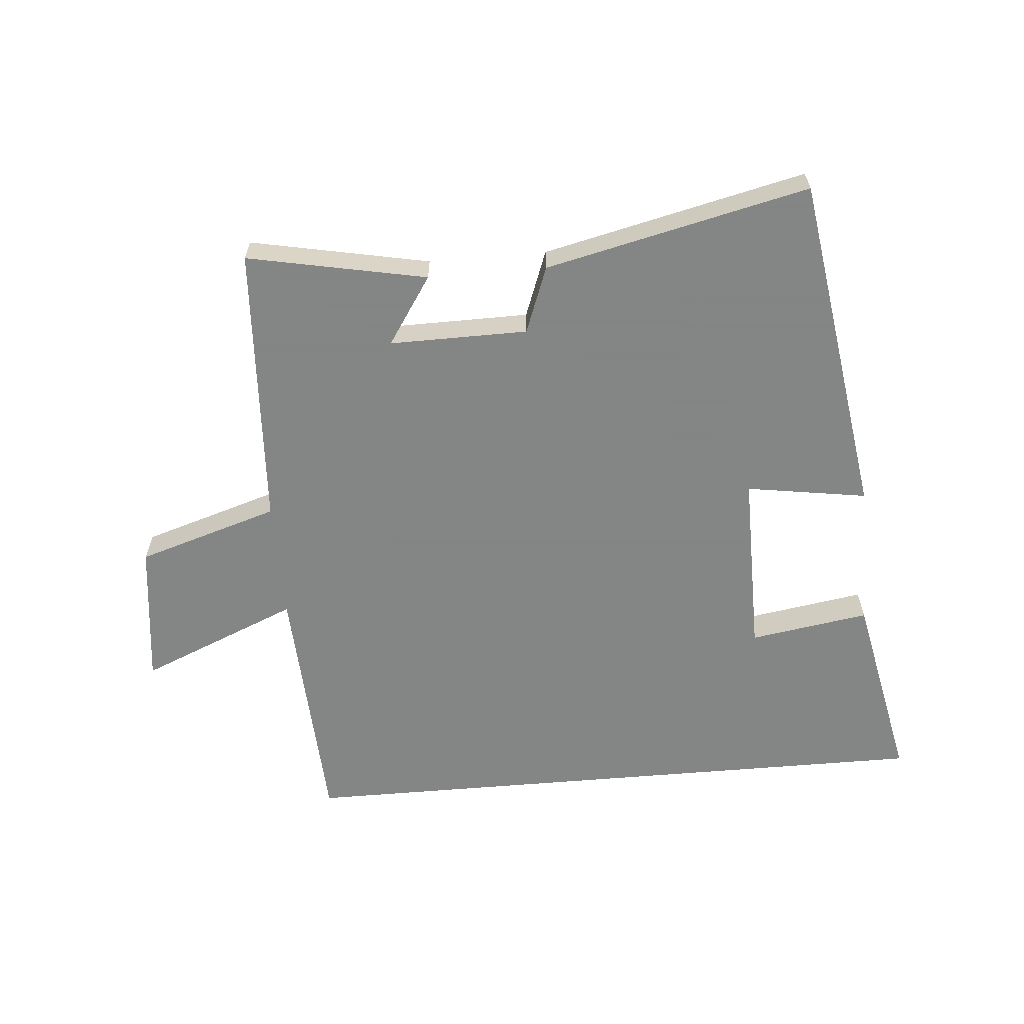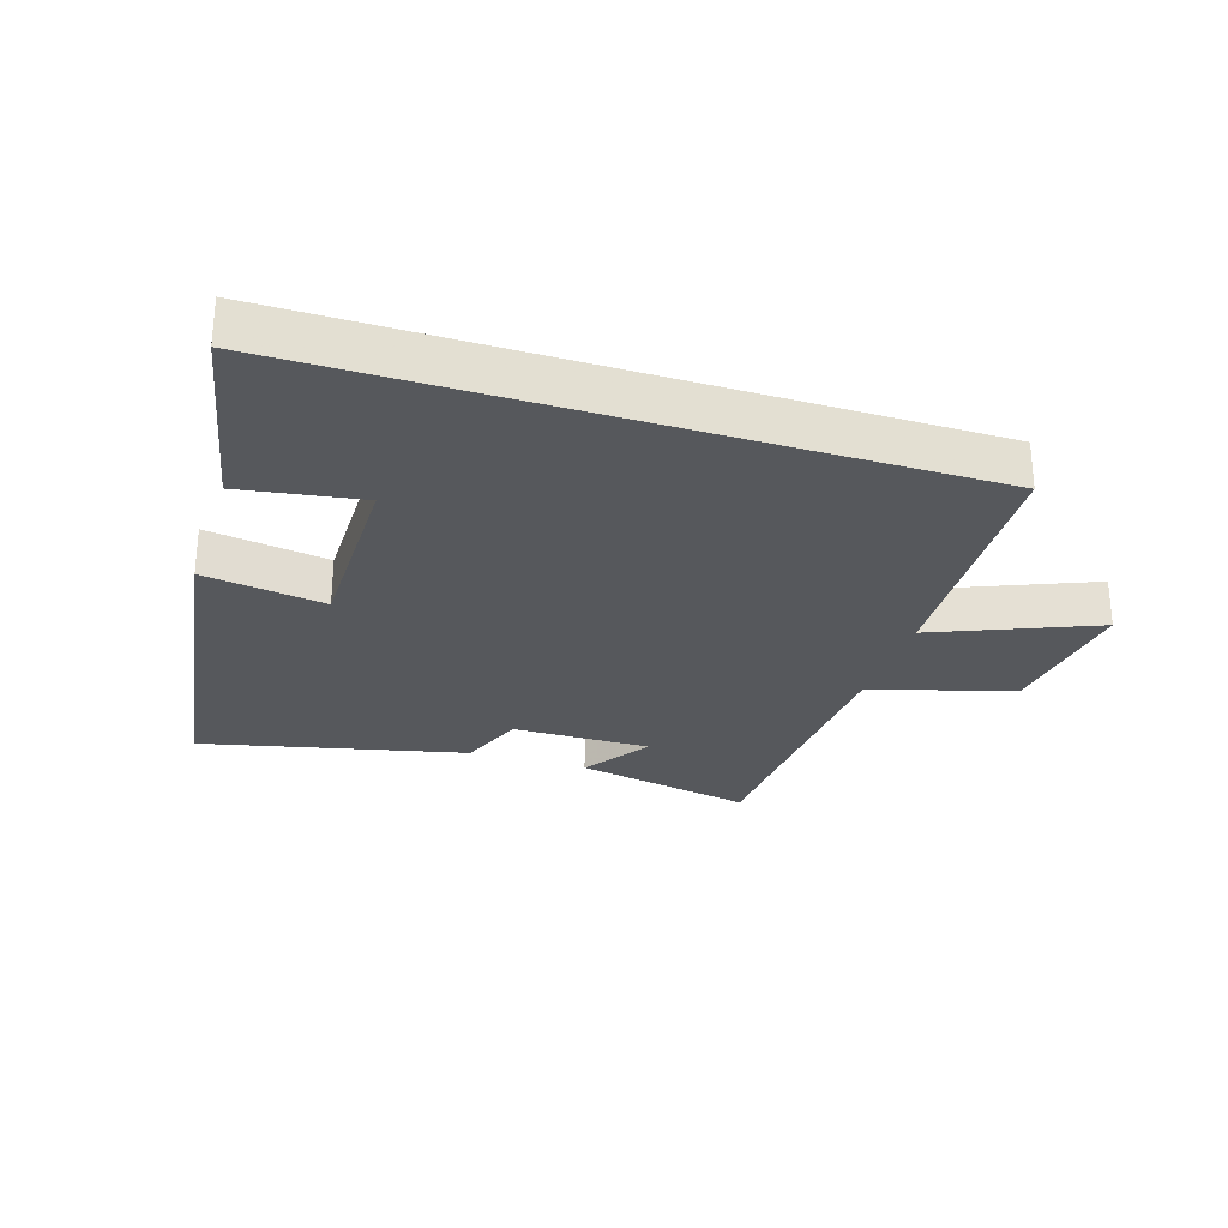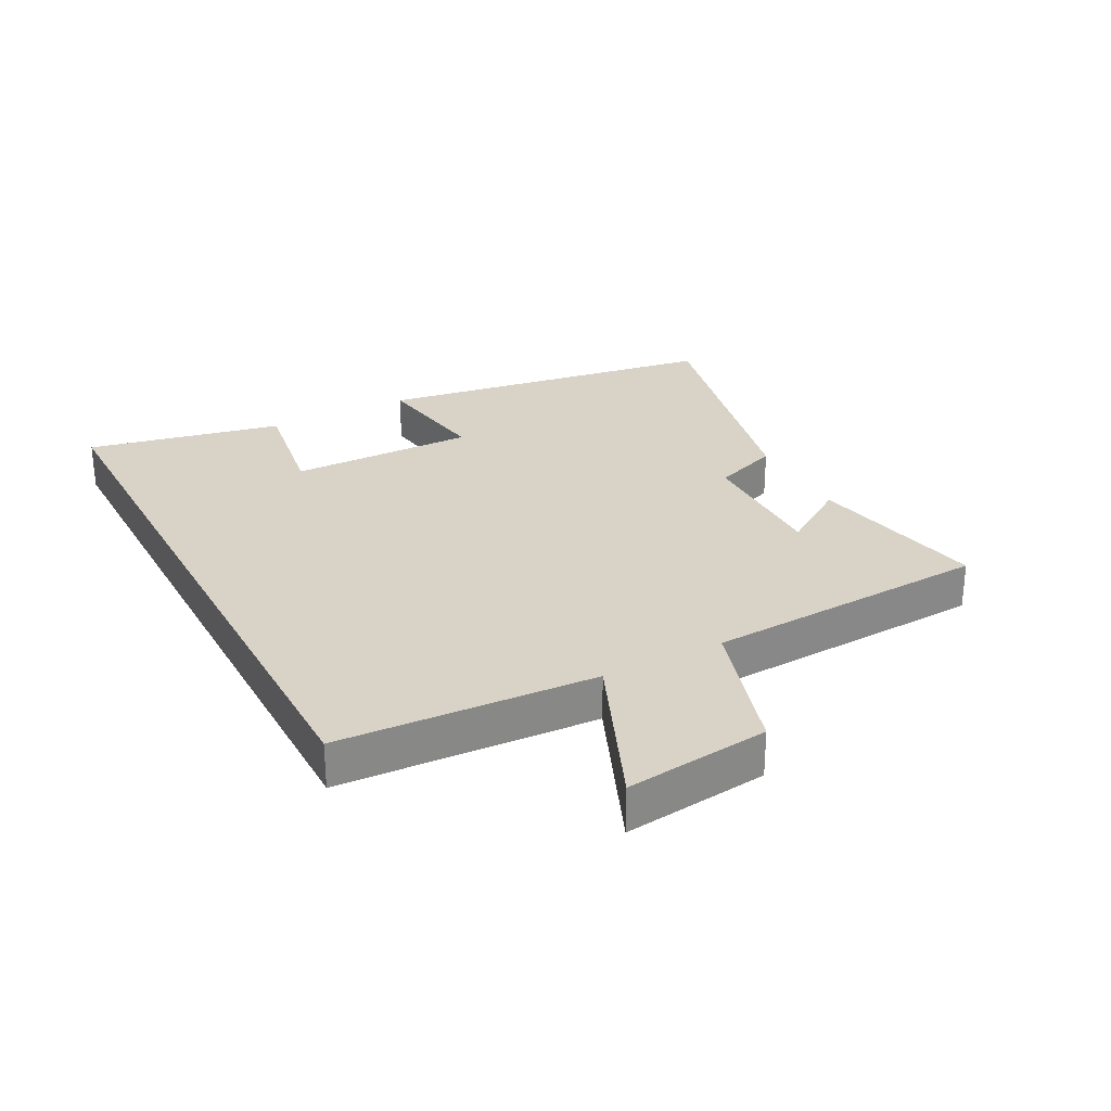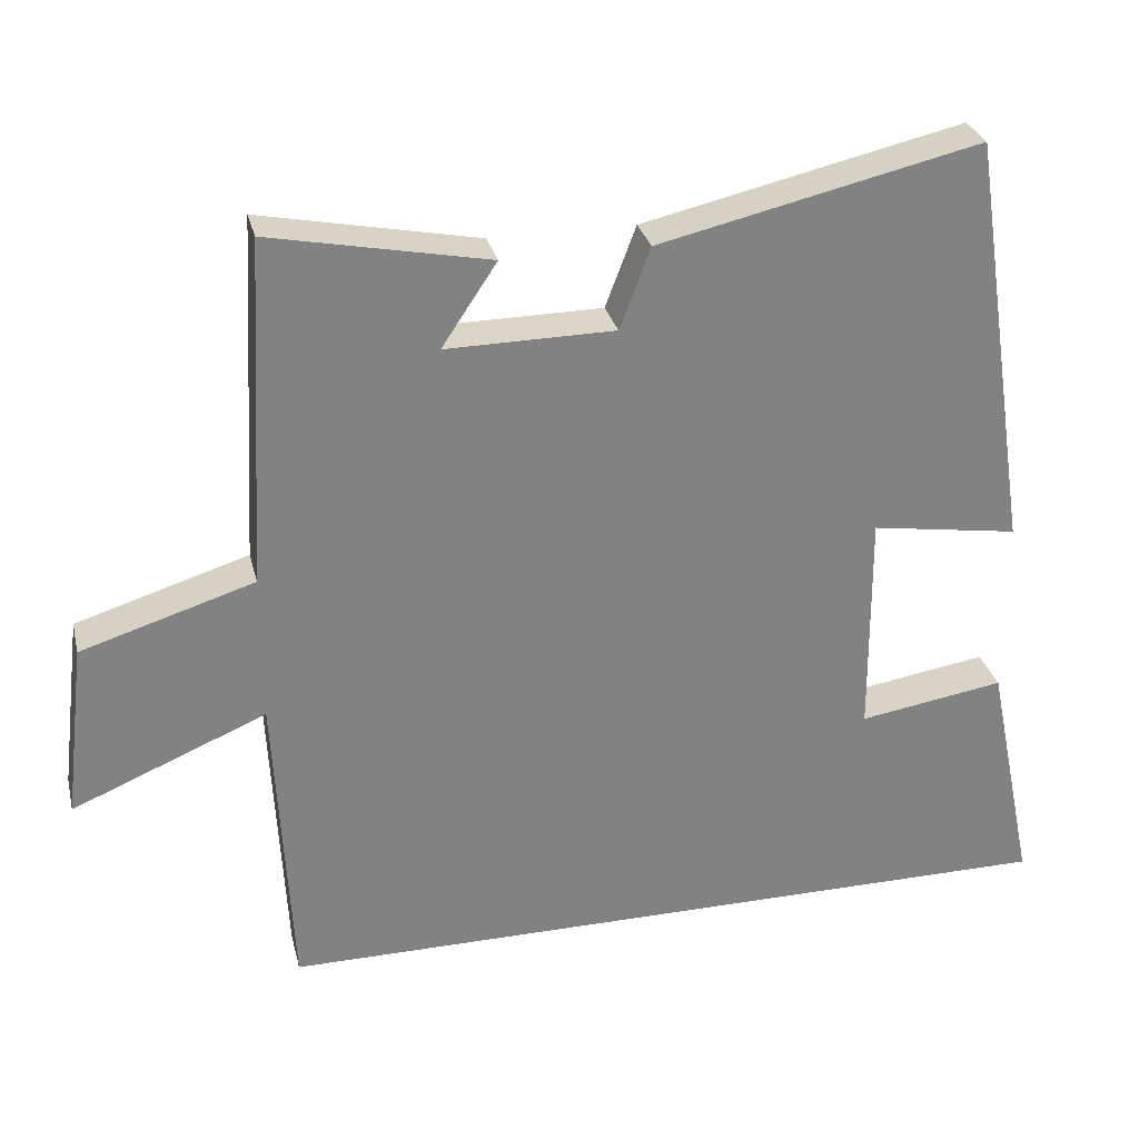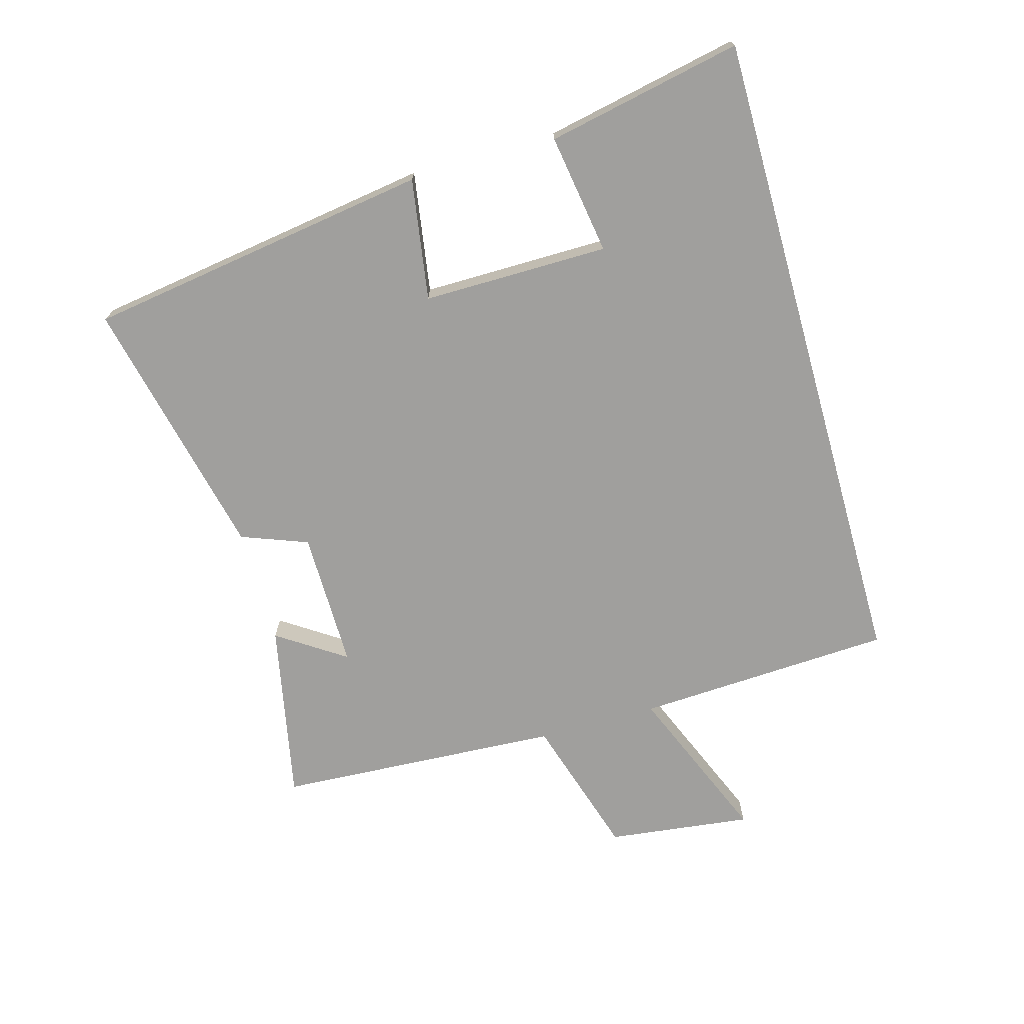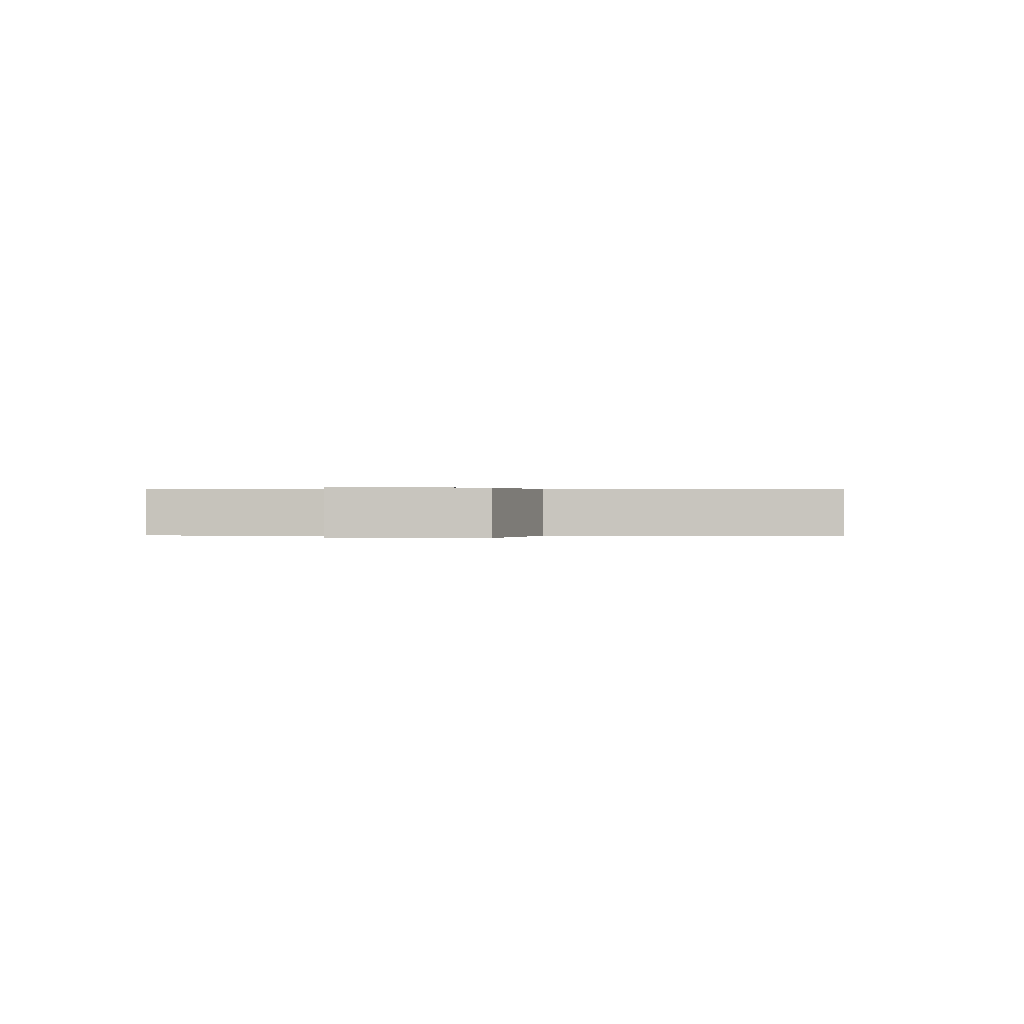
<metadata>
{"format":"obj","ext":"obj","renderer":"f3d","projection":"perspective","resolution":1024,"background":"white","views":[{"elev":-61.6,"azim":4.9,"up":"+Y"},{"elev":-27.8,"azim":162.3,"up":"+Y"},{"elev":28.0,"azim":-117.8,"up":"+Y"},{"elev":29.5,"azim":-13.4,"up":"+Z"},{"elev":-71.4,"azim":105.7,"up":"+Y"},{"elev":0.1,"azim":-88.8,"up":"+Y"}]}
</metadata>
<code>
v 0.417 0.07 0.596
v 0.5 0.07 0.047
v 0.307 0.07 0.077
v 0.309 0.07 -0.219
v 0.5 0.07 -0.189
v 0.564 0.07 -0.5
v -0.479 0.07 -0.5
v -0.5 0.07 -0.091
v -0.754 0.07 -0.197
v -0.726 0.07 0.033
v -0.5 0.07 0.103
v -0.475 0.07 0.557
v -0.19 0.07 0.5
v -0.262 0.07 0.392
v -0.042 0.07 0.394
v -0.002 0.07 0.5
v 0.417 0 0.596
v 0.5 0 0.047
v 0.307 0 0.077
v 0.309 0 -0.219
v 0.5 0 -0.189
v 0.564 0 -0.5
v -0.479 0 -0.5
v -0.5 0 -0.091
v -0.754 0 -0.197
v -0.726 0 0.033
v -0.5 0 0.103
v -0.475 0 0.557
v -0.19 0 0.5
v -0.262 0 0.392
v -0.042 0 0.394
v -0.002 0 0.5
f 15 16 1 2
f 14 15 2 3
f 11 12 13 14
f 11 14 3 4
f 8 9 10 11
f 8 11 4
f 7 8 4
f 4 5 6 7
f 18 17 32 31
f 19 18 31 30
f 30 29 28 27
f 20 19 30 27
f 27 26 25 24
f 20 27 24
f 20 24 23
f 23 22 21 20
f 1 17 18 2
f 2 18 19 3
f 3 19 20 4
f 4 20 21 5
f 5 21 22 6
f 6 22 23 7
f 7 23 24 8
f 8 24 25 9
f 9 25 26 10
f 10 26 27 11
f 11 27 28 12
f 12 28 29 13
f 13 29 30 14
f 14 30 31 15
f 15 31 32 16
f 16 32 17 1

</code>
